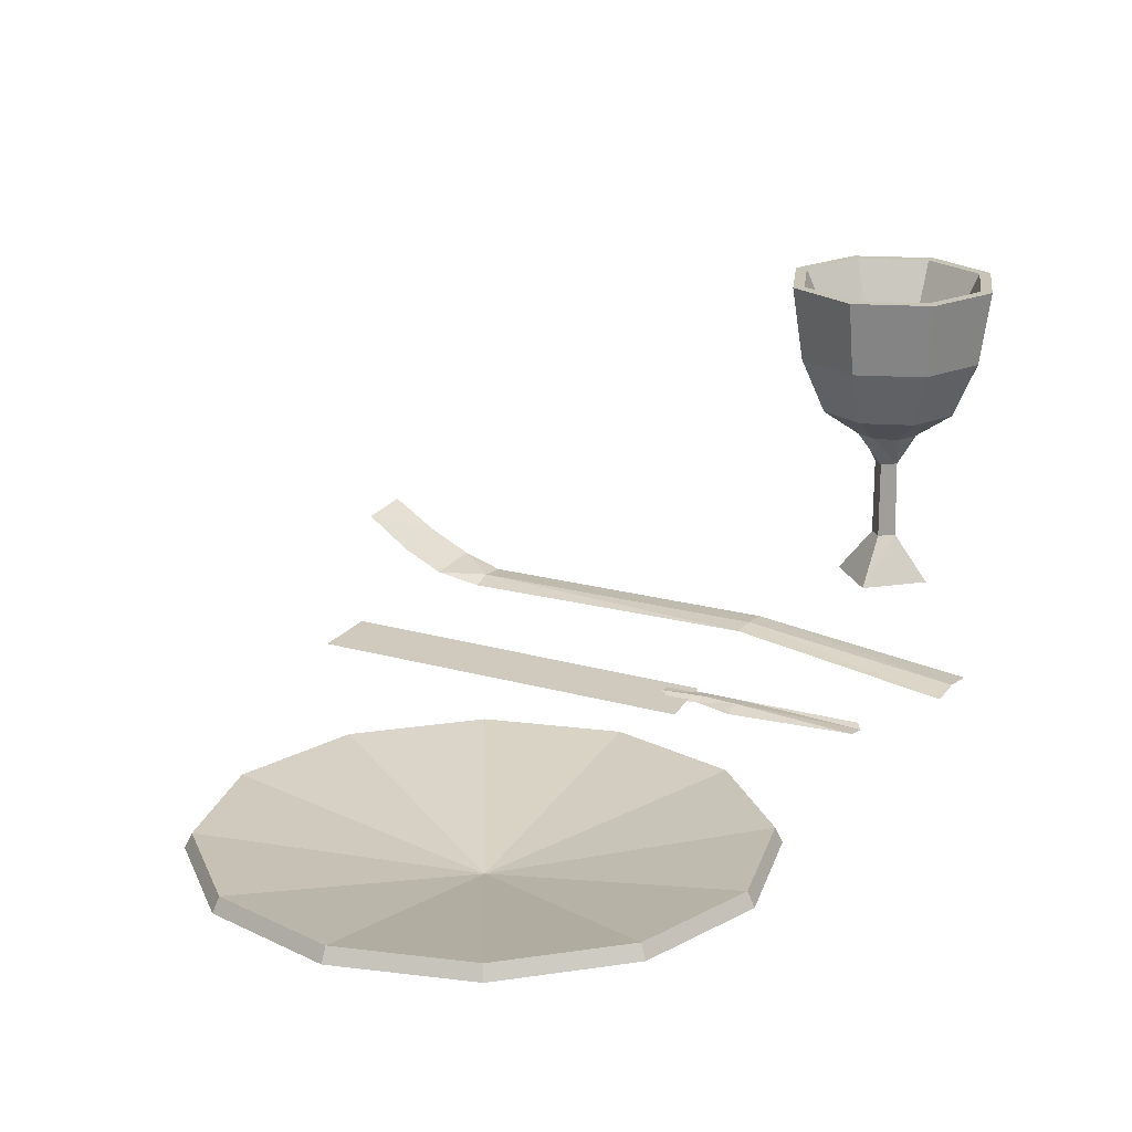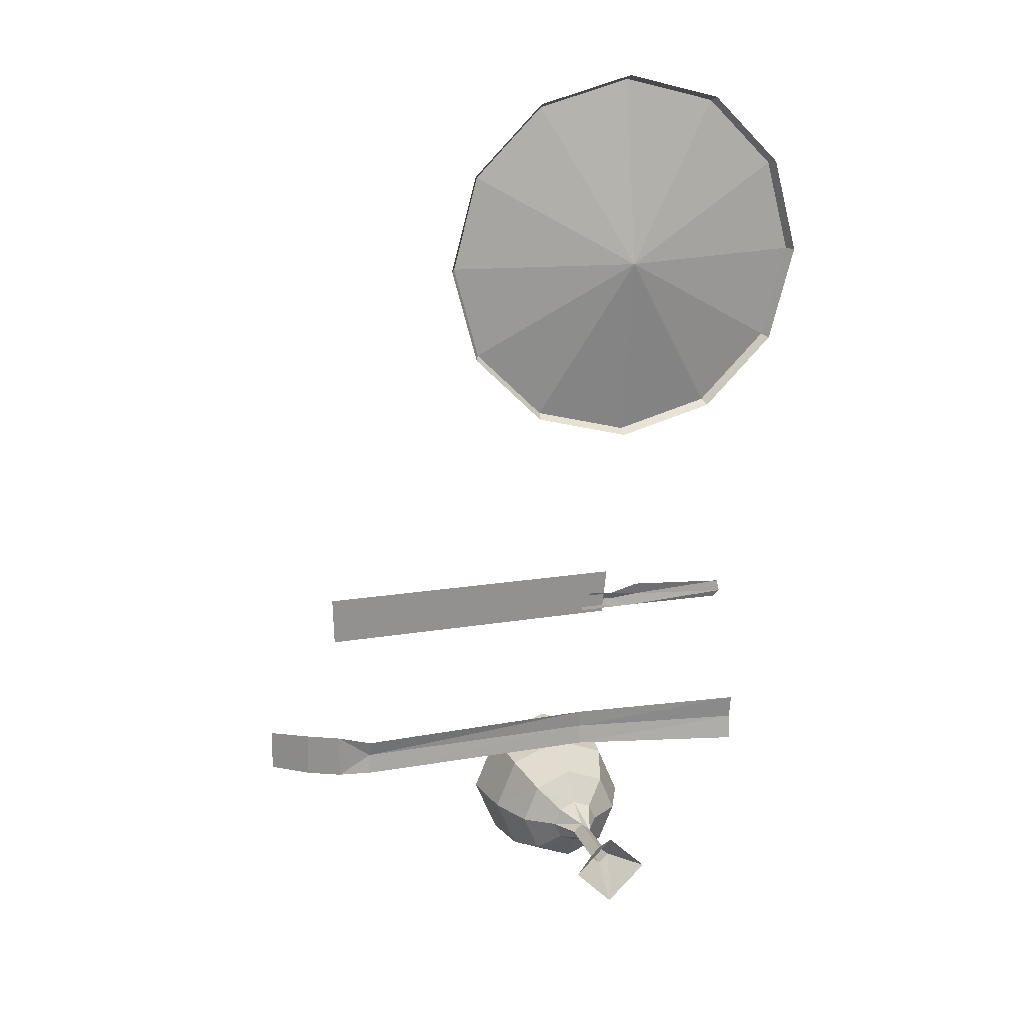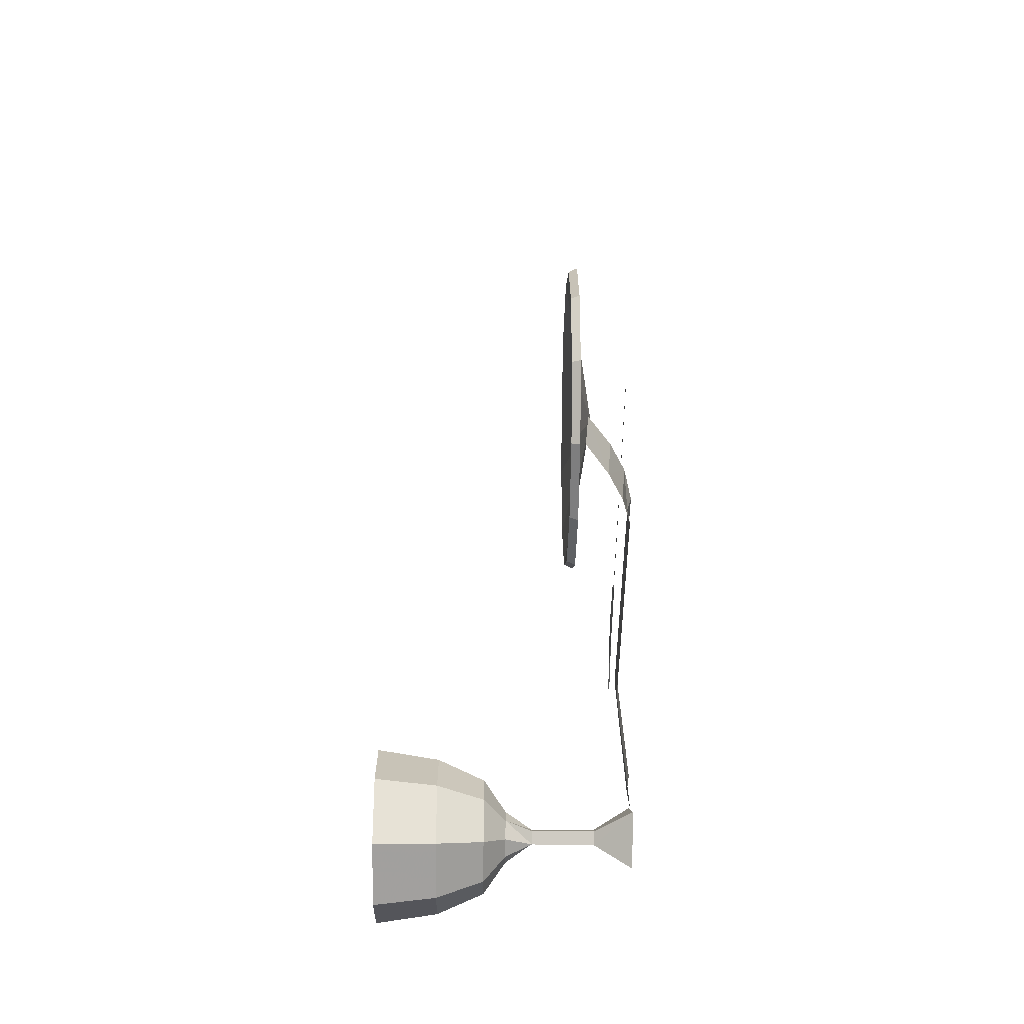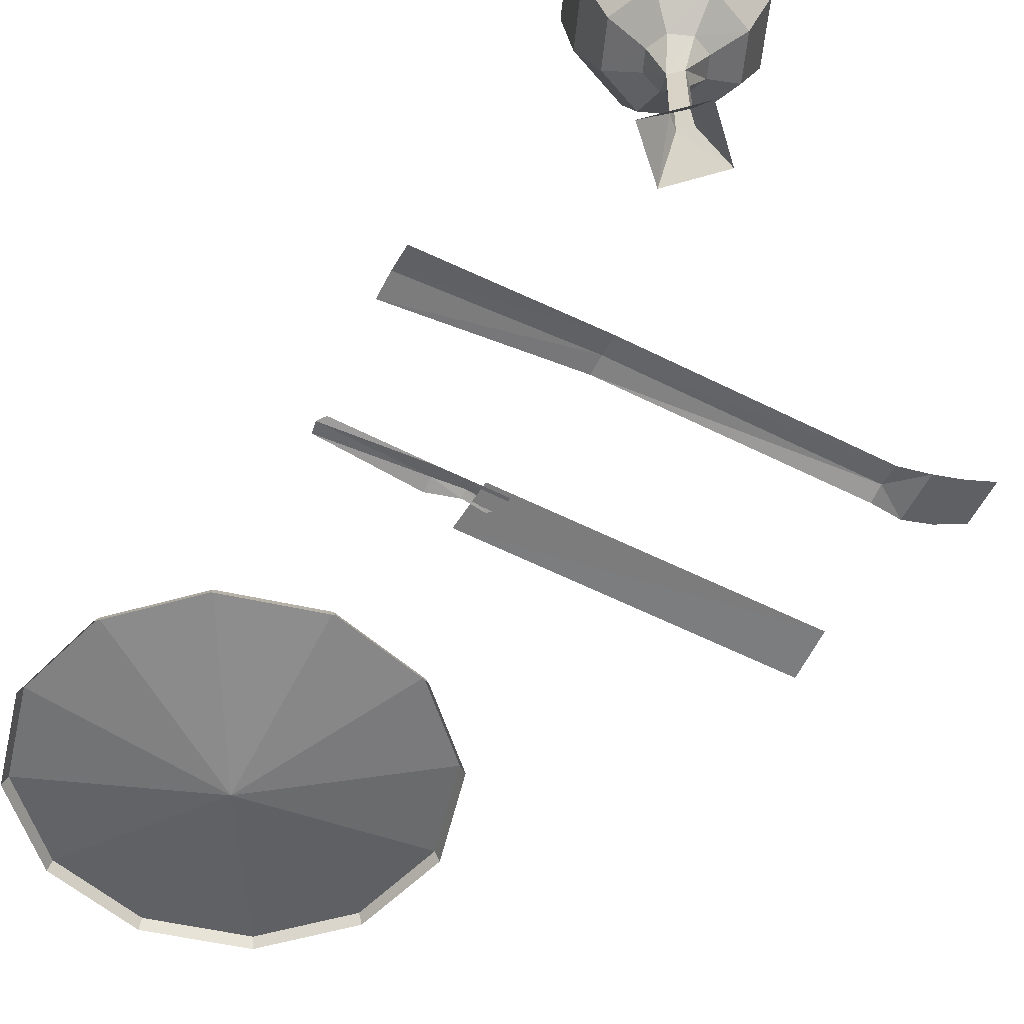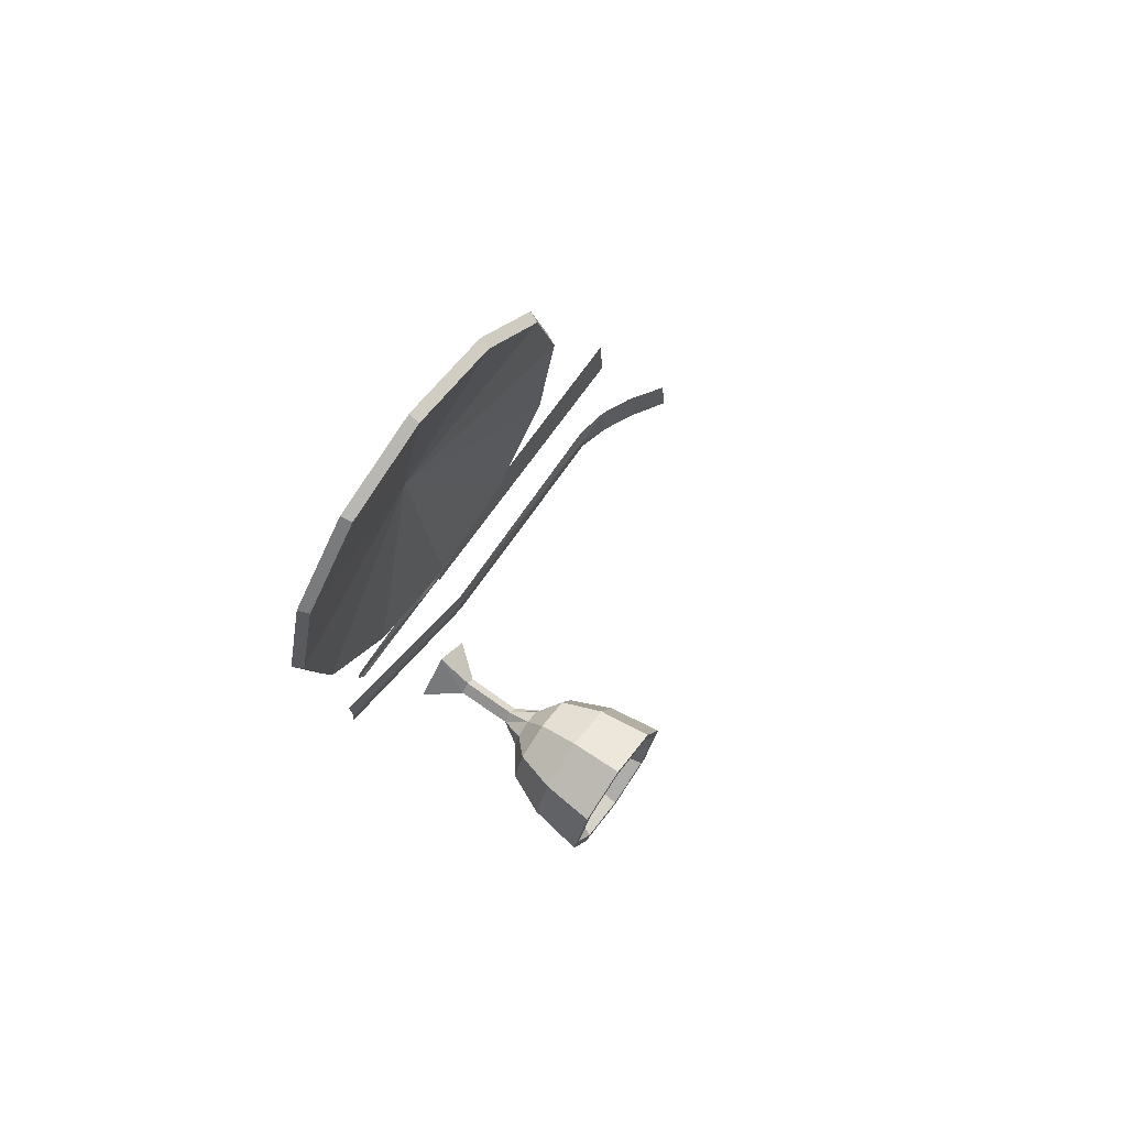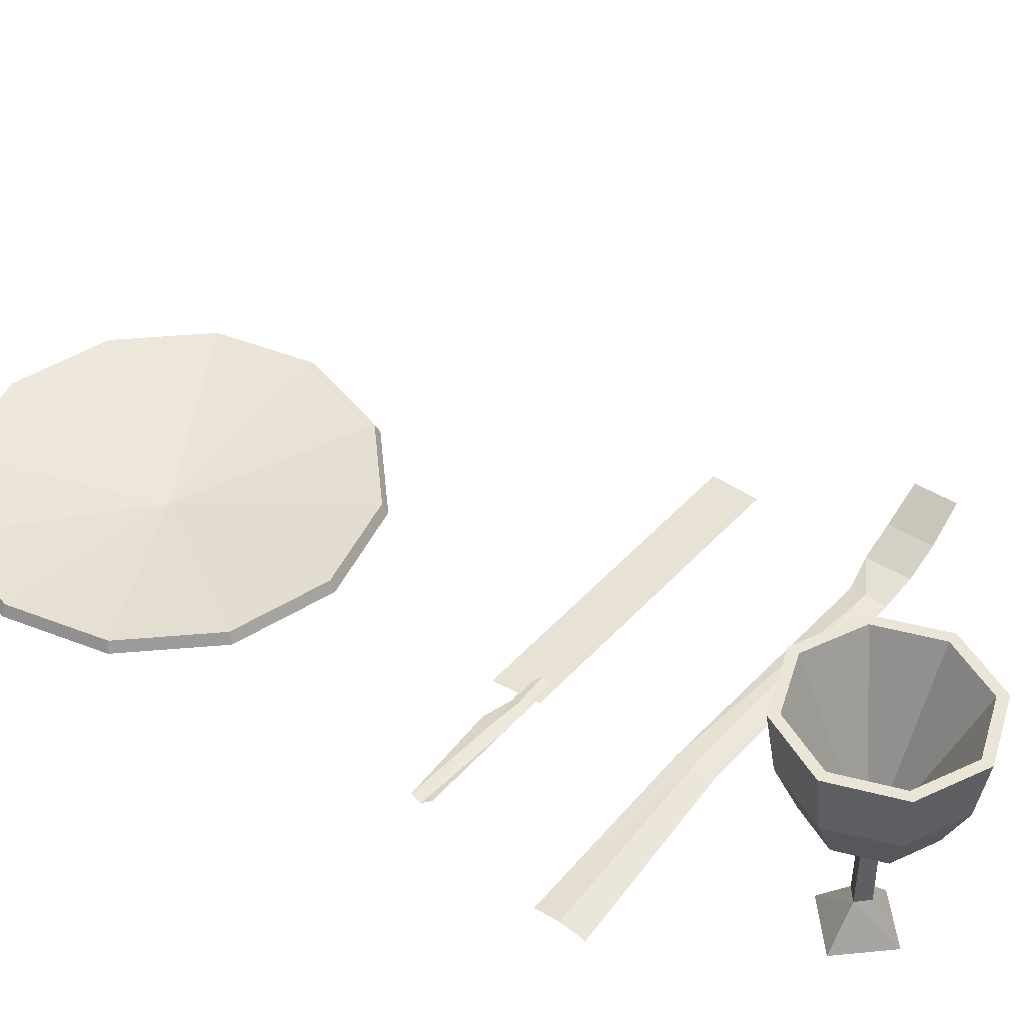
<metadata>
{"format":"obj","ext":"obj","renderer":"f3d","projection":"perspective","resolution":1024,"background":"white","views":[{"elev":19.6,"azim":-151.3,"up":"+Z"},{"elev":19.0,"azim":162.5,"up":"+Y"},{"elev":-49.1,"azim":89.3,"up":"+Y"},{"elev":-55.0,"azim":-28.2,"up":"+Z"},{"elev":71.4,"azim":-54.7,"up":"+Y"},{"elev":45.6,"azim":-50.7,"up":"+Z"}]}
</metadata>
<code>
g tanxian_fuben_257_canting_canju
v -3.129 -16.42 1.398
v -2.727 -16.83 1.398
v -1.511 -16.83 -0.142
v -3.129 -15.2 -0.142
v -0.896 -14.58 7.888
v -1.494 -15.18 5.98
v -3.159 -14.49 5.98
v -3.159 -13.65 7.888
v 0.04041 -16.83 7.888
v -0.806 -16.83 5.98
v -0.6215 -14.31 10.42
v -3.159 -13.26 10.42
v 0.4286 -16.83 10.42
v -2.091 -16.83 5.086
v -2.751 -16.83 3.981
v -3.129 -16.44 3.981
v -2.403 -16.09 5.086
v -3.129 -16.42 1.398
v -3.129 -16.44 3.981
v -2.751 -16.83 3.981
v -2.727 -16.83 1.398
v -1.494 -15.18 5.98
v -2.403 -16.09 5.086
v -3.129 -15.78 5.086
v -3.159 -14.49 5.98
v -0.806 -16.83 5.98
v -2.091 -16.83 5.086
v -3.159 -13.26 10.42
v -3.159 -13.67 10.42
v -0.9091 -14.6 10.42
v -0.6215 -14.31 10.42
v -0.6215 -14.31 10.42
v -0.9091 -14.6 10.42
v 0.02203 -16.83 10.42
v 0.4286 -16.83 10.42
v -3.59 -16.83 1.398
v -4.806 -16.83 -0.142
v -5.421 -14.58 7.888
v -4.823 -15.18 5.98
v -5.511 -16.83 5.98
v -6.358 -16.83 7.888
v -5.696 -14.31 10.42
v -6.746 -16.83 10.42
v -3.129 -15.78 5.086
v -3.566 -16.83 3.981
v -3.914 -16.09 5.086
v -3.566 -16.83 3.981
v -3.59 -16.83 1.398
v -4.823 -15.18 5.98
v -3.914 -16.09 5.086
v -4.226 -16.83 5.086
v -5.511 -16.83 5.98
v -6.746 -16.83 10.42
v -6.339 -16.83 10.42
v -5.408 -14.6 10.42
v -5.696 -14.31 10.42
v -5.696 -14.31 10.42
v -5.408 -14.6 10.42
v -3.159 -13.67 10.42
v -3.159 -13.26 10.42
v -3.159 -13.67 10.42
v -3.159 -16.83 3.837
v -0.9091 -14.6 10.42
v 0.02203 -16.83 10.42
v -4.226 -16.83 5.086
v -6.339 -16.83 10.42
v -5.408 -14.6 10.42
v -3.129 -17.25 1.398
v -3.129 -18.46 -0.142
v -0.896 -19.08 7.888
v -3.159 -20.01 7.888
v -3.159 -19.17 5.98
v -1.494 -18.48 5.98
v -0.6215 -19.35 10.42
v -3.159 -20.4 10.42
v -2.403 -17.57 5.086
v -3.129 -17.22 3.981
v -3.129 -17.25 1.398
v -3.129 -17.22 3.981
v -1.494 -18.48 5.98
v -3.159 -19.17 5.98
v -3.129 -17.88 5.086
v -2.403 -17.57 5.086
v -3.159 -20.4 10.42
v -0.6215 -19.35 10.42
v -0.9091 -19.07 10.42
v -3.159 -20 10.42
v -0.6215 -19.35 10.42
v -0.9091 -19.07 10.42
v -5.421 -19.08 7.888
v -4.823 -18.48 5.98
v -5.696 -19.35 10.42
v -3.129 -17.88 5.086
v -3.914 -17.57 5.086
v -4.823 -18.48 5.98
v -3.914 -17.57 5.086
v -5.696 -19.35 10.42
v -5.408 -19.07 10.42
v -5.696 -19.35 10.42
v -3.159 -20.4 10.42
v -3.159 -20 10.42
v -5.408 -19.07 10.42
v -3.159 -20 10.42
v -0.9091 -19.07 10.42
v -5.408 -19.07 10.42
f 1 2 3
f 3 4 1
f 5 6 7
f 7 8 5
f 9 10 6
f 6 5 9
f 11 5 8
f 8 12 11
f 13 9 5
f 5 11 13
f 14 15 16
f 16 17 14
f 18 19 20
f 20 21 18
f 22 23 24
f 24 25 22
f 26 27 23
f 23 22 26
f 28 29 30
f 30 31 28
f 32 33 34
f 34 35 32
f 36 1 4
f 4 37 36
f 38 39 40
f 40 41 38
f 8 7 39
f 39 38 8
f 42 38 41
f 41 43 42
f 12 8 38
f 38 42 12
f 44 16 45
f 45 46 44
f 47 19 18
f 18 48 47
f 49 50 51
f 51 52 49
f 25 24 50
f 50 49 25
f 53 54 55
f 55 56 53
f 57 58 59
f 59 60 57
f 16 44 17
f 61 62 63
f 63 62 64
f 45 65 46
f 66 62 67
f 67 62 61
f 68 69 3
f 3 2 68
f 70 71 72
f 72 73 70
f 9 70 73
f 73 10 9
f 74 75 71
f 71 70 74
f 13 74 70
f 70 9 13
f 14 76 77
f 77 15 14
f 78 21 20
f 20 79 78
f 80 81 82
f 82 83 80
f 26 80 83
f 83 27 26
f 84 85 86
f 86 87 84
f 88 35 34
f 34 89 88
f 36 37 69
f 69 68 36
f 90 41 40
f 40 91 90
f 71 90 91
f 91 72 71
f 92 43 41
f 41 90 92
f 75 92 90
f 90 71 75
f 93 94 45
f 45 77 93
f 78 79 47
f 47 48 78
f 95 52 51
f 51 96 95
f 81 95 96
f 96 82 81
f 53 97 98
f 98 54 53
f 99 100 101
f 101 102 99
f 77 76 93
f 103 104 62
f 104 64 62
f 45 94 65
f 66 105 62
f 105 103 62
g tanxian_fuben_257_canting_canju
v -11.88 12.38 1.92
v -10.83 16.29 1.92
v -11.01 16.39 1.491
v -12.09 12.38 1.491
v -7.97 19.15 1.92
v -8.074 19.33 1.491
v -4.062 20.19 1.92
v -4.062 20.4 1.491
v -0.1531 19.15 1.92
v -0.04896 19.33 1.491
v 2.708 16.29 1.92
v 2.888 16.39 1.491
v 3.755 12.38 1.92
v 3.964 12.38 1.491
v -11.01 8.364 1.491
v -10.83 8.468 1.92
v -8.074 5.427 1.491
v -7.97 5.607 1.92
v -4.062 4.352 1.491
v -4.062 4.56 1.92
v -0.04896 5.427 1.491
v -0.1531 5.607 1.92
v 2.888 8.364 1.491
v 2.708 8.468 1.92
v -4.062 12.38 0.6411
v 12.51 -8.359 1.968
v 11.07 -8.304 1.017
v 11.07 -10.18 1.154
v 12.51 -10.11 2.103
v 8.418 -10.1 0.1746
v 8.418 -9.256 0.2432
v -1.626 -9.234 0.3052
v -1.626 -10.08 0.244
v 8.418 -8.591 0.06326
v -1.626 -8.492 0.227
v -8.827 -9.332 -0.5838
v -8.827 -10.4 -0.6976
v -8.827 -8.316 -0.721
v 9.878 -3.525 0.1534
v 9.959 -1.521 0.001387
v -2.756 -1.561 -0.007089
v -2.599 -3.521 0.1366
v 9.754 -8.314 0.3939
v 9.754 -10.18 0.5343
v -8.333 -3.134 0.02194
v -8.088 -3.416 0.1104
v -4.199 -3.368 0.1061
v -4.199 -2.87 0.1686
v -3.024 -3.368 0.1061
v -1.657 -3.368 0.1061
v -1.657 -2.852 0.1409
v -3.017 -2.972 0.1653
v -4.199 -2.335 0.01578
v -8.239 -2.65 0.04329
v -8.333 -3.134 0.02194
v -2.087 -2.543 0.03397
v -3.01 -2.663 0.04446
f 106 107 108
f 108 109 106
f 107 110 111
f 111 108 107
f 110 112 113
f 113 111 110
f 112 114 115
f 115 113 112
f 114 116 117
f 117 115 114
f 116 118 119
f 119 117 116
f 106 109 120
f 120 121 106
f 121 120 122
f 122 123 121
f 123 122 124
f 124 125 123
f 125 124 126
f 126 127 125
f 127 126 128
f 128 129 127
f 129 128 119
f 119 118 129
f 118 116 130
f 116 114 130
f 114 112 130
f 112 110 130
f 110 107 130
f 107 106 130
f 118 130 129
f 129 130 127
f 127 130 125
f 125 130 123
f 123 130 121
f 121 130 106
f 131 132 133
f 133 134 131
f 135 136 137
f 137 138 135
f 136 139 140
f 140 137 136
f 141 142 138
f 138 137 141
f 143 141 137
f 137 140 143
f 144 145 146
f 146 147 144
f 148 136 149
f 148 149 133
f 133 132 148
f 148 139 136
f 136 135 149
f 150 151 152
f 152 153 150
f 154 155 156
f 156 157 154
f 152 154 157
f 157 153 152
f 153 158 159
f 159 160 153
f 161 162 157
f 157 156 161
f 162 158 153
f 153 157 162

</code>
